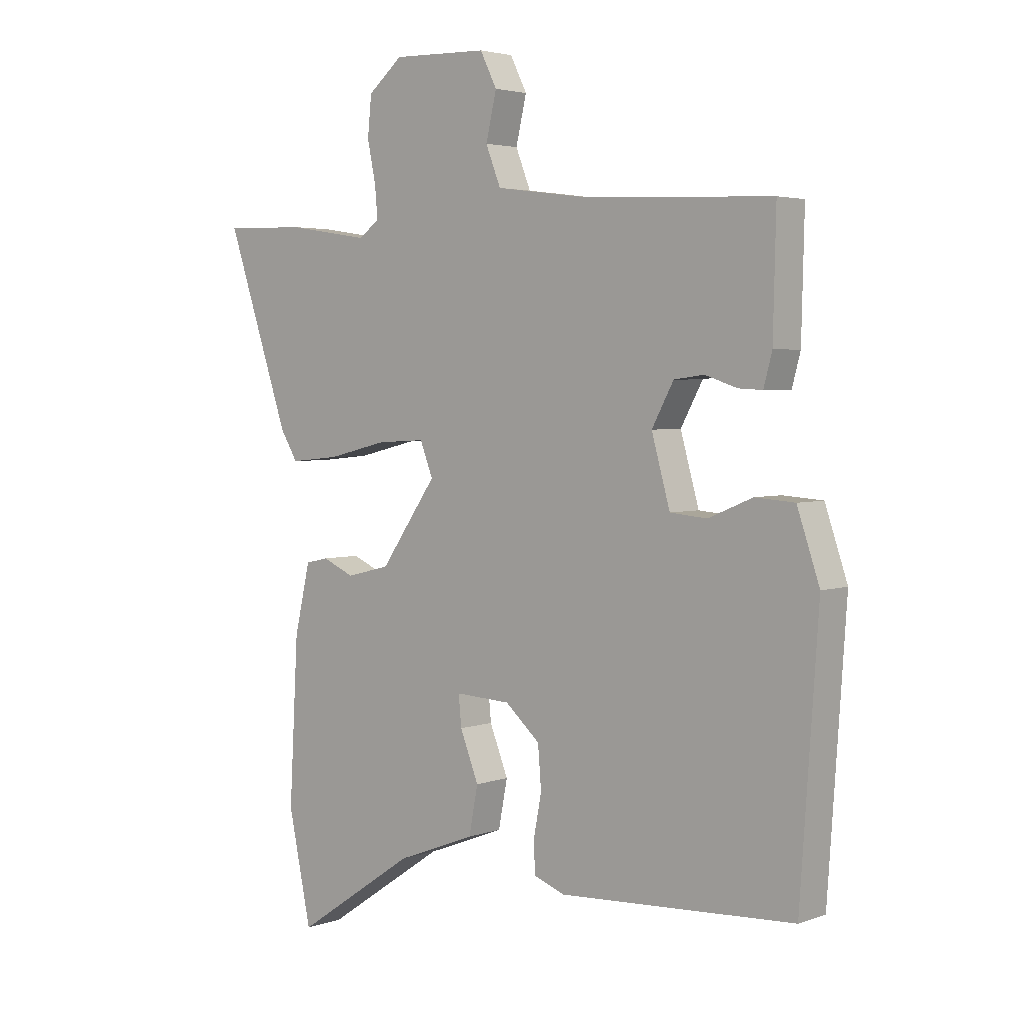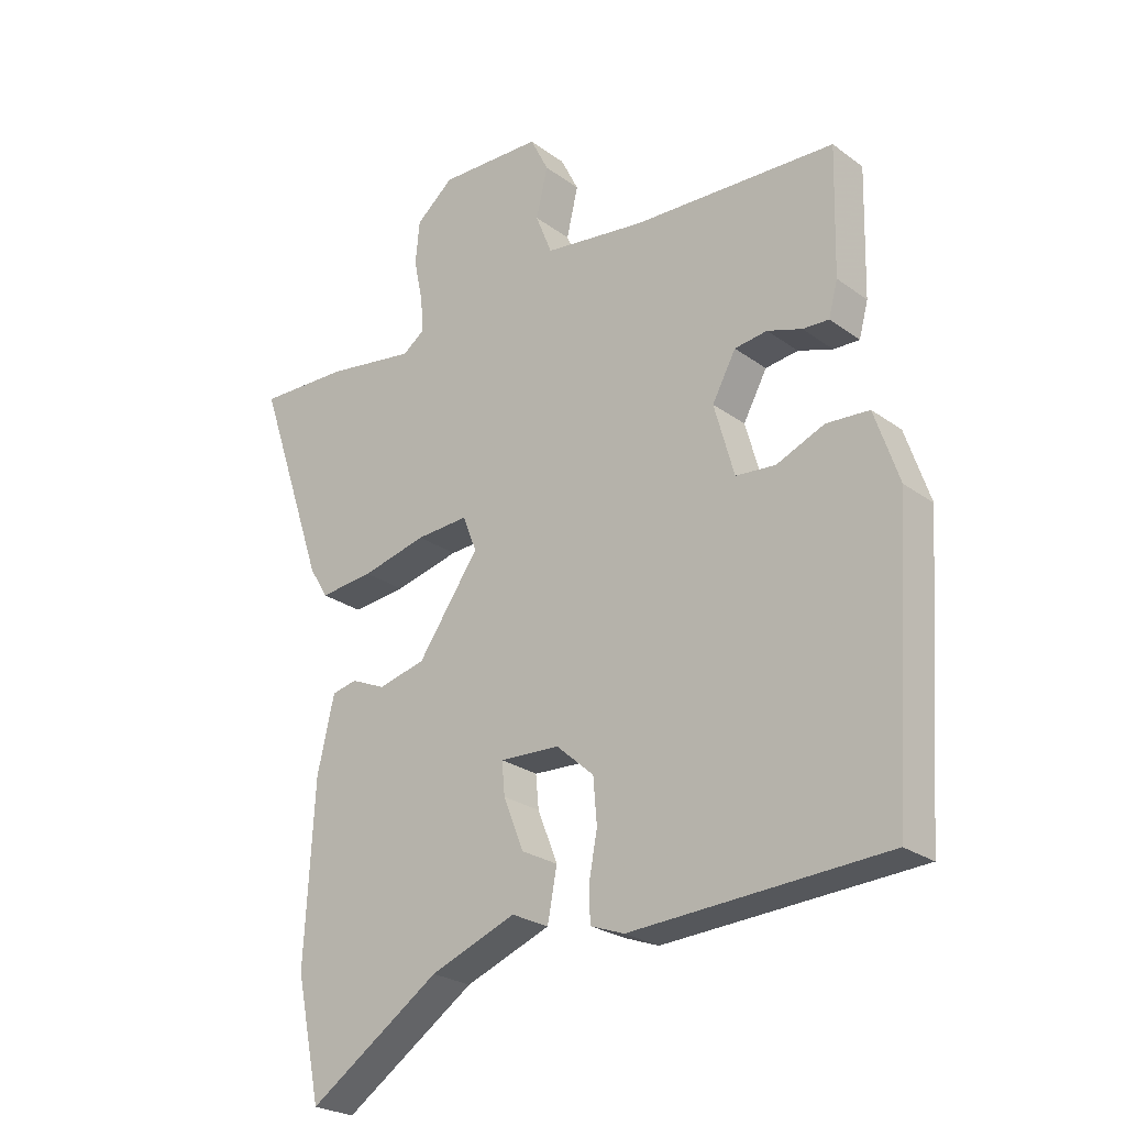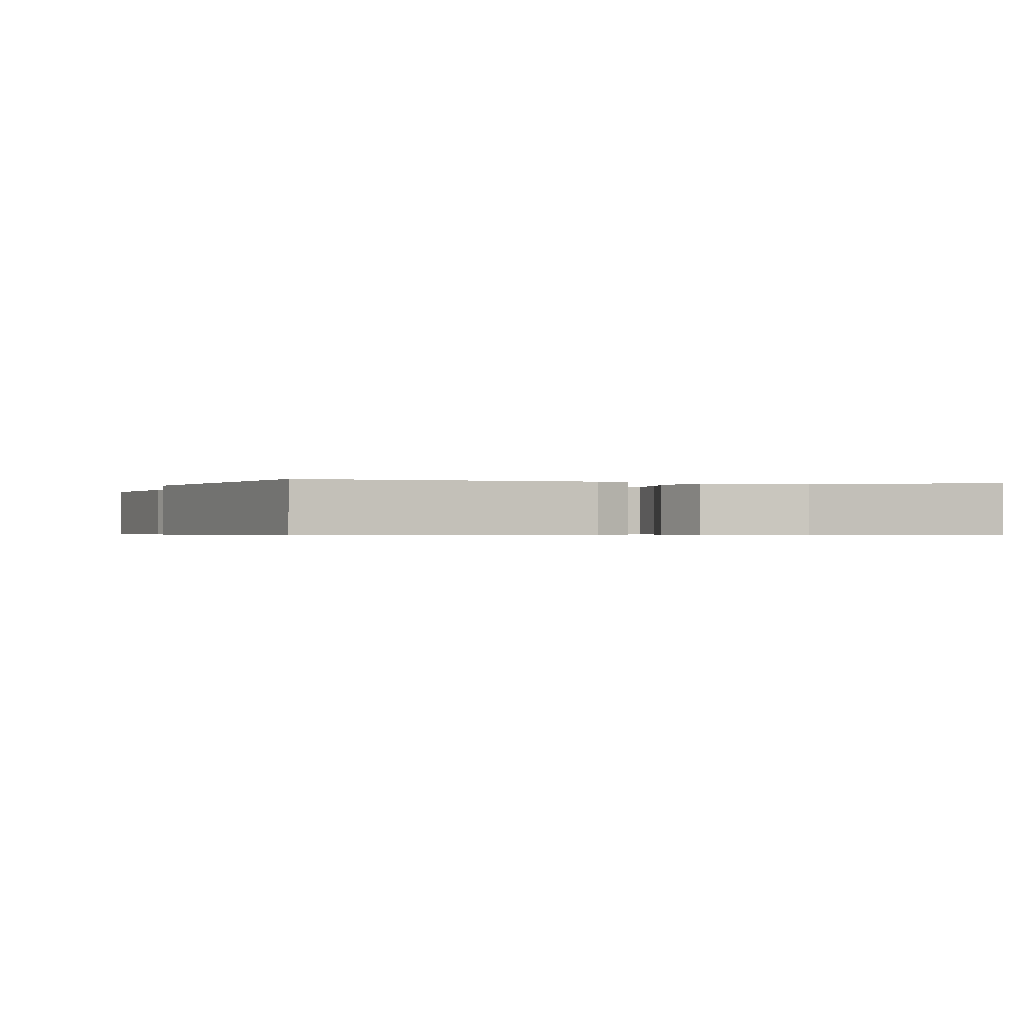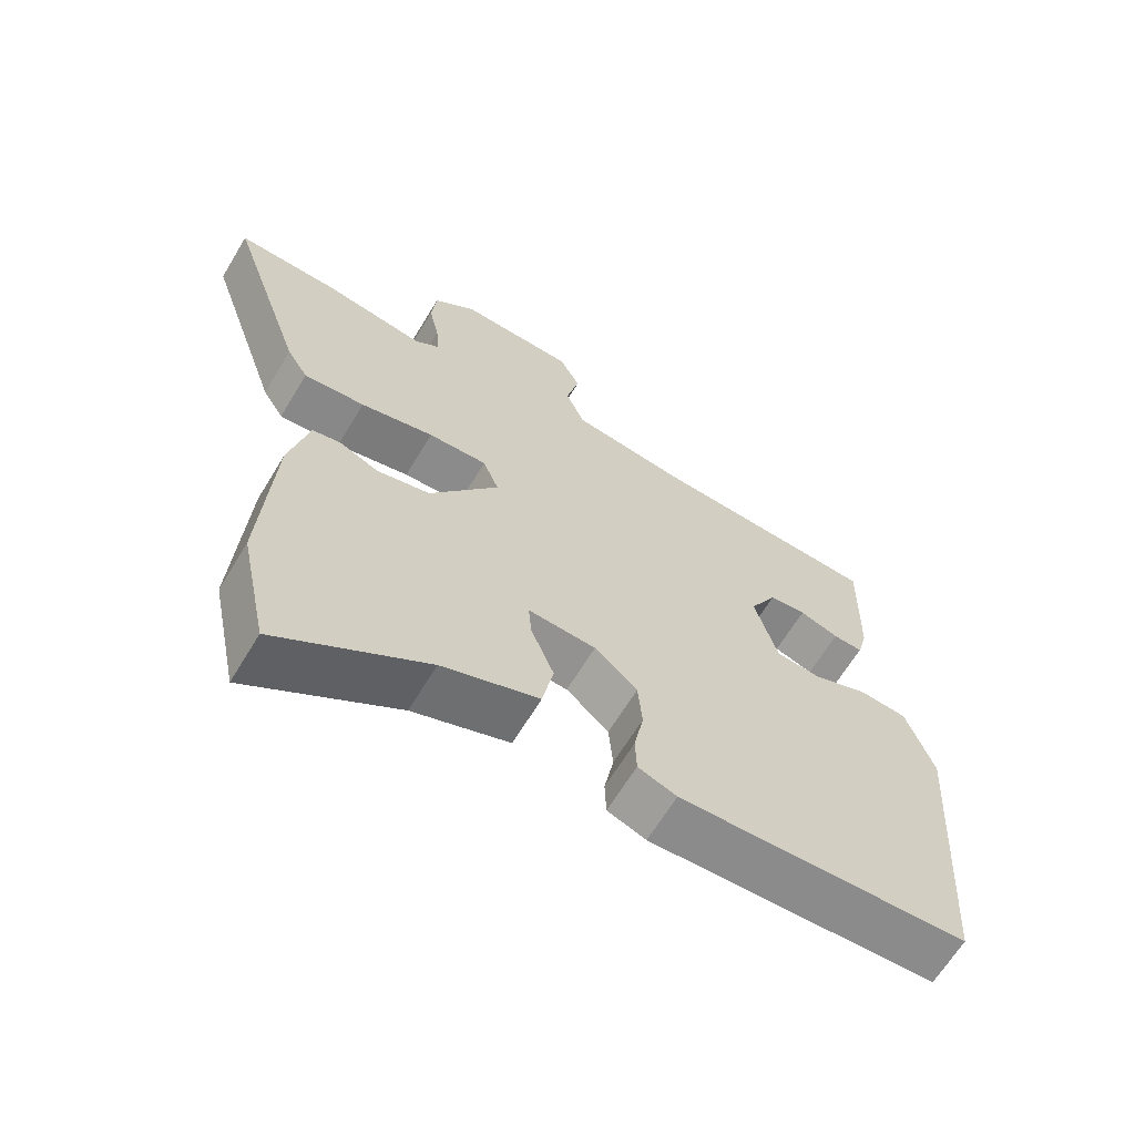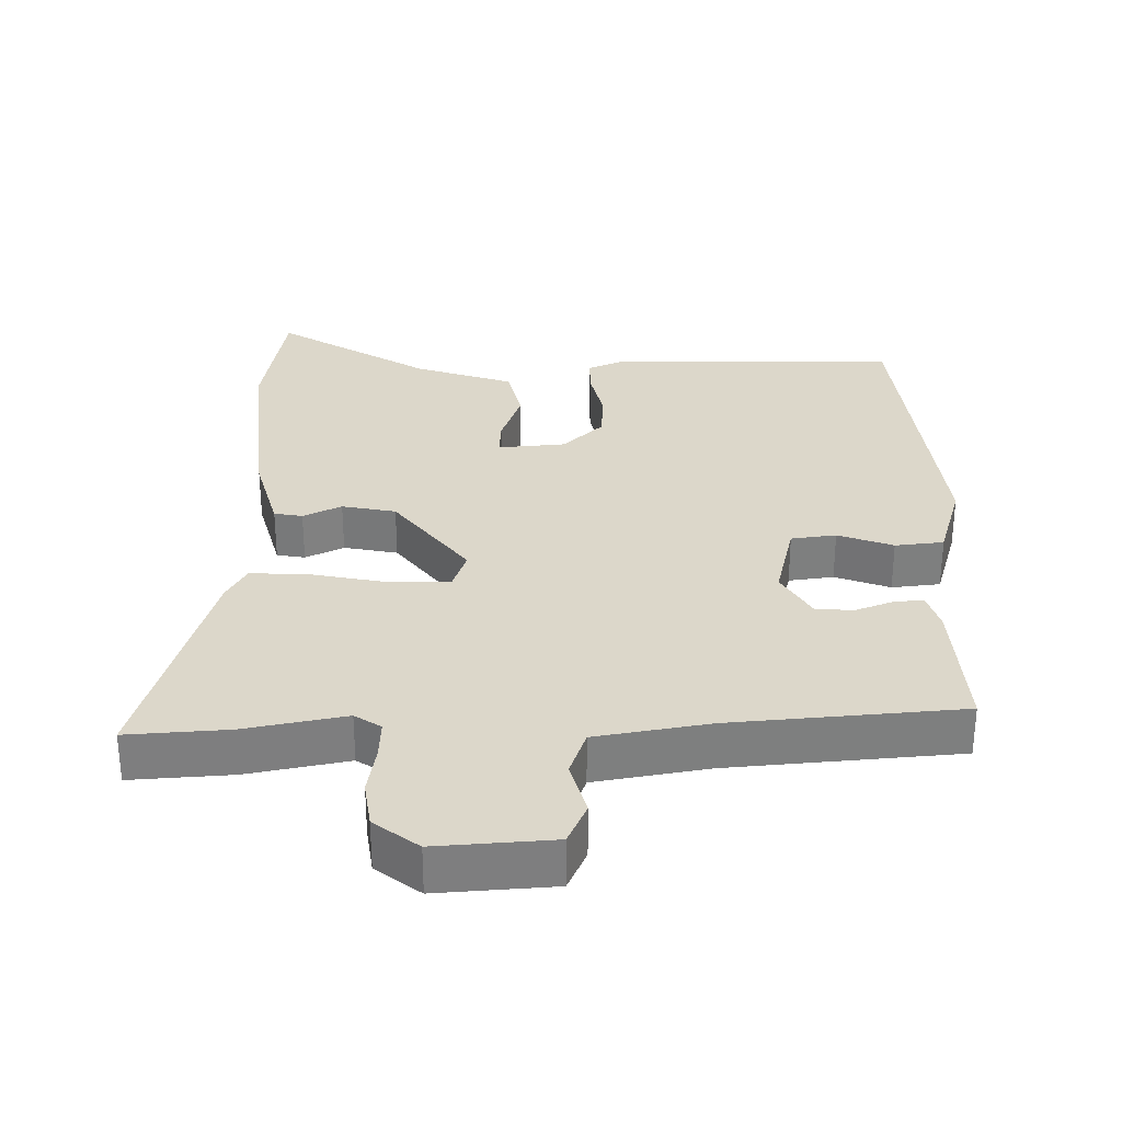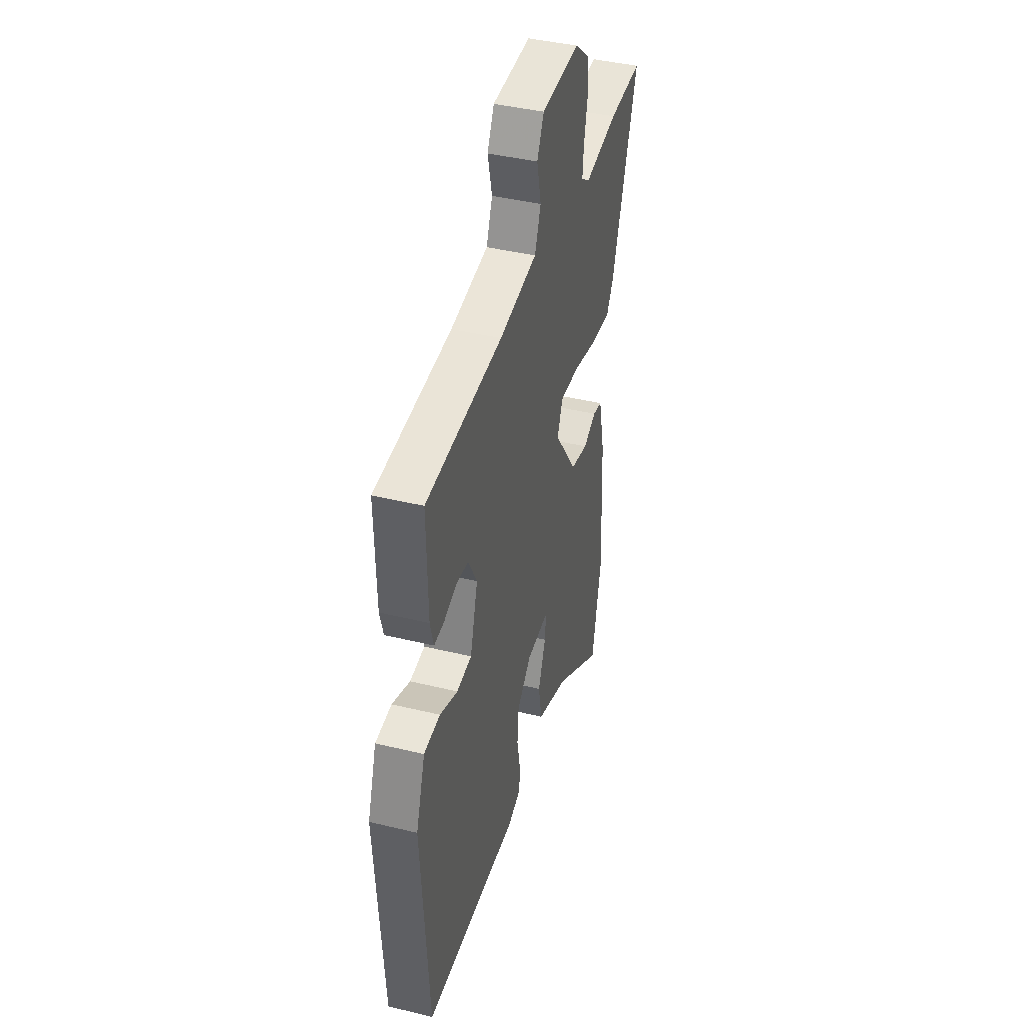
<metadata>
{"format":"obj","ext":"obj","renderer":"f3d","projection":"perspective","resolution":1024,"background":"white","views":[{"elev":3.5,"azim":40.7,"up":"+Z"},{"elev":-25.1,"azim":40.6,"up":"+Z"},{"elev":-0.5,"azim":155.8,"up":"+Y"},{"elev":-65.3,"azim":-31.2,"up":"+Z"},{"elev":30.8,"azim":-3.1,"up":"+Y"},{"elev":41.8,"azim":106.3,"up":"+Z"}]}
</metadata>
<code>
v -0.467 0.07 -0.657
v -0.508 0.07 -0.461
v -0.492 0.07 -0.171
v -0.464 0.07 -0.049
v -0.423 0.07 -0.04
v -0.366 0.07 -0.065
v -0.288 0.07 -0.046
v -0.187 0.07 0.098
v -0.21 0.07 0.157
v -0.296 0.07 0.152
v -0.403 0.07 0.126
v -0.492 0.07 0.117
v -0.523 0.07 0.168
v -0.636 0.07 0.504
v -0.488 0.07 0.5
v -0.34 0.07 0.477
v -0.303 0.07 0.504
v -0.308 0.07 0.561
v -0.323 0.07 0.633
v -0.316 0.07 0.703
v -0.254 0.07 0.755
v -0.084 0.07 0.75
v -0.054 0.07 0.69
v -0.073 0.07 0.609
v -0.046 0.07 0.541
v 0.12 0.07 0.519
v 0.456 0.07 0.504
v 0.451 0.07 0.295
v 0.436 0.07 0.239
v 0.393 0.07 0.241
v 0.336 0.07 0.26
v 0.282 0.07 0.253
v 0.243 0.07 0.181
v 0.276 0.07 0.063
v 0.342 0.07 0.057
v 0.421 0.07 0.09
v 0.492 0.07 0.085
v 0.532 0.07 -0.033
v 0.5 0.07 -0.498
v 0.08 0.07 -0.52
v 0.024 0.07 -0.499
v 0.022 0.07 -0.443
v 0.036 0.07 -0.369
v 0.03 0.07 -0.295
v -0.032 0.07 -0.24
v -0.131 0.07 -0.235
v -0.126 0.07 -0.289
v -0.093 0.07 -0.373
v -0.109 0.07 -0.457
v -0.25 0.07 -0.511
v -0.467 0 -0.657
v -0.508 0 -0.461
v -0.492 0 -0.171
v -0.464 0 -0.049
v -0.423 0 -0.04
v -0.366 0 -0.065
v -0.288 0 -0.046
v -0.187 0 0.098
v -0.21 0 0.157
v -0.296 0 0.152
v -0.403 0 0.126
v -0.492 0 0.117
v -0.523 0 0.168
v -0.636 0 0.504
v -0.488 0 0.5
v -0.34 0 0.477
v -0.303 0 0.504
v -0.308 0 0.561
v -0.323 0 0.633
v -0.316 0 0.703
v -0.254 0 0.755
v -0.084 0 0.75
v -0.054 0 0.69
v -0.073 0 0.609
v -0.046 0 0.541
v 0.12 0 0.519
v 0.456 0 0.504
v 0.451 0 0.295
v 0.436 0 0.239
v 0.393 0 0.241
v 0.336 0 0.26
v 0.282 0 0.253
v 0.243 0 0.181
v 0.276 0 0.063
v 0.342 0 0.057
v 0.421 0 0.09
v 0.492 0 0.085
v 0.532 0 -0.033
v 0.5 0 -0.498
v 0.08 0 -0.52
v 0.024 0 -0.499
v 0.022 0 -0.443
v 0.036 0 -0.369
v 0.03 0 -0.295
v -0.032 0 -0.24
v -0.131 0 -0.235
v -0.126 0 -0.289
v -0.093 0 -0.373
v -0.109 0 -0.457
v -0.25 0 -0.511
f 47 48 49 50
f 4 5 6
f 3 4 6
f 2 3 6
f 1 2 6
f 50 1 6
f 47 50 6
f 46 47 6
f 45 46 6 7
f 41 42 43
f 40 41 43
f 39 40 43
f 38 39 43
f 37 38 43
f 36 37 43
f 35 36 43
f 34 35 43 44
f 33 34 44 45
f 29 30 31
f 28 29 31
f 27 28 31
f 26 27 31
f 25 26 31 32
f 22 23 24
f 21 22 24
f 20 21 24
f 19 20 24
f 18 19 24
f 17 18 24 25
f 32 33 45
f 25 32 45
f 17 25 45
f 16 17 45
f 14 15 16
f 13 14 16
f 12 13 16
f 11 12 16
f 10 11 16
f 45 7 8
f 45 8 9
f 16 45 9
f 9 10 16
f 100 99 98 97
f 56 55 54
f 56 54 53
f 56 53 52
f 56 52 51
f 56 51 100
f 56 100 97
f 56 97 96
f 57 56 96 95
f 93 92 91
f 93 91 90
f 93 90 89
f 93 89 88
f 93 88 87
f 93 87 86
f 93 86 85
f 94 93 85 84
f 95 94 84 83
f 81 80 79
f 81 79 78
f 81 78 77
f 81 77 76
f 82 81 76 75
f 74 73 72
f 74 72 71
f 74 71 70
f 74 70 69
f 74 69 68
f 75 74 68 67
f 95 83 82
f 95 82 75
f 95 75 67
f 95 67 66
f 66 65 64
f 66 64 63
f 66 63 62
f 66 62 61
f 66 61 60
f 58 57 95
f 59 58 95
f 59 95 66
f 66 60 59
f 1 51 52 2
f 2 52 53 3
f 3 53 54 4
f 4 54 55 5
f 5 55 56 6
f 6 56 57 7
f 7 57 58 8
f 8 58 59 9
f 9 59 60 10
f 10 60 61 11
f 11 61 62 12
f 12 62 63 13
f 13 63 64 14
f 14 64 65 15
f 15 65 66 16
f 16 66 67 17
f 17 67 68 18
f 18 68 69 19
f 19 69 70 20
f 20 70 71 21
f 21 71 72 22
f 22 72 73 23
f 23 73 74 24
f 24 74 75 25
f 25 75 76 26
f 26 76 77 27
f 27 77 78 28
f 28 78 79 29
f 29 79 80 30
f 30 80 81 31
f 31 81 82 32
f 32 82 83 33
f 33 83 84 34
f 34 84 85 35
f 35 85 86 36
f 36 86 87 37
f 37 87 88 38
f 38 88 89 39
f 39 89 90 40
f 40 90 91 41
f 41 91 92 42
f 42 92 93 43
f 43 93 94 44
f 44 94 95 45
f 45 95 96 46
f 46 96 97 47
f 47 97 98 48
f 48 98 99 49
f 49 99 100 50
f 50 100 51 1

</code>
